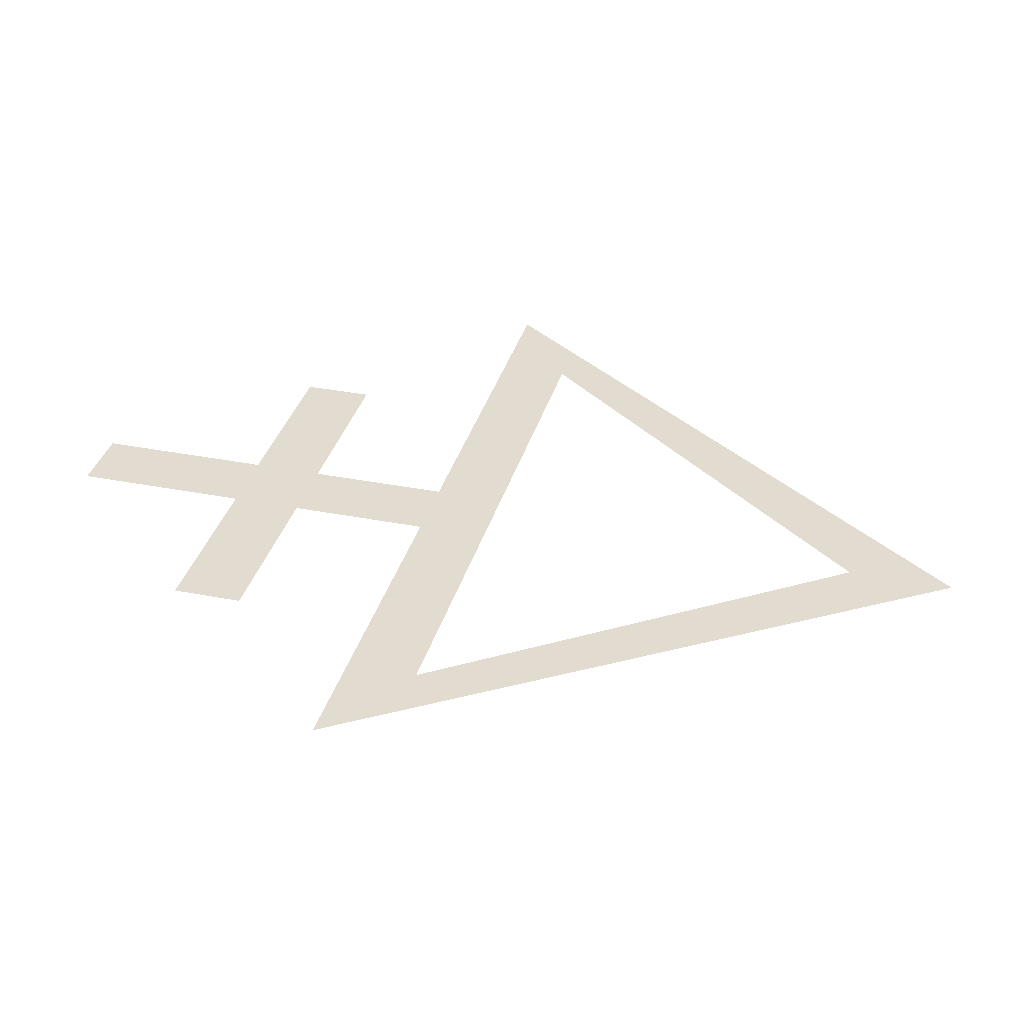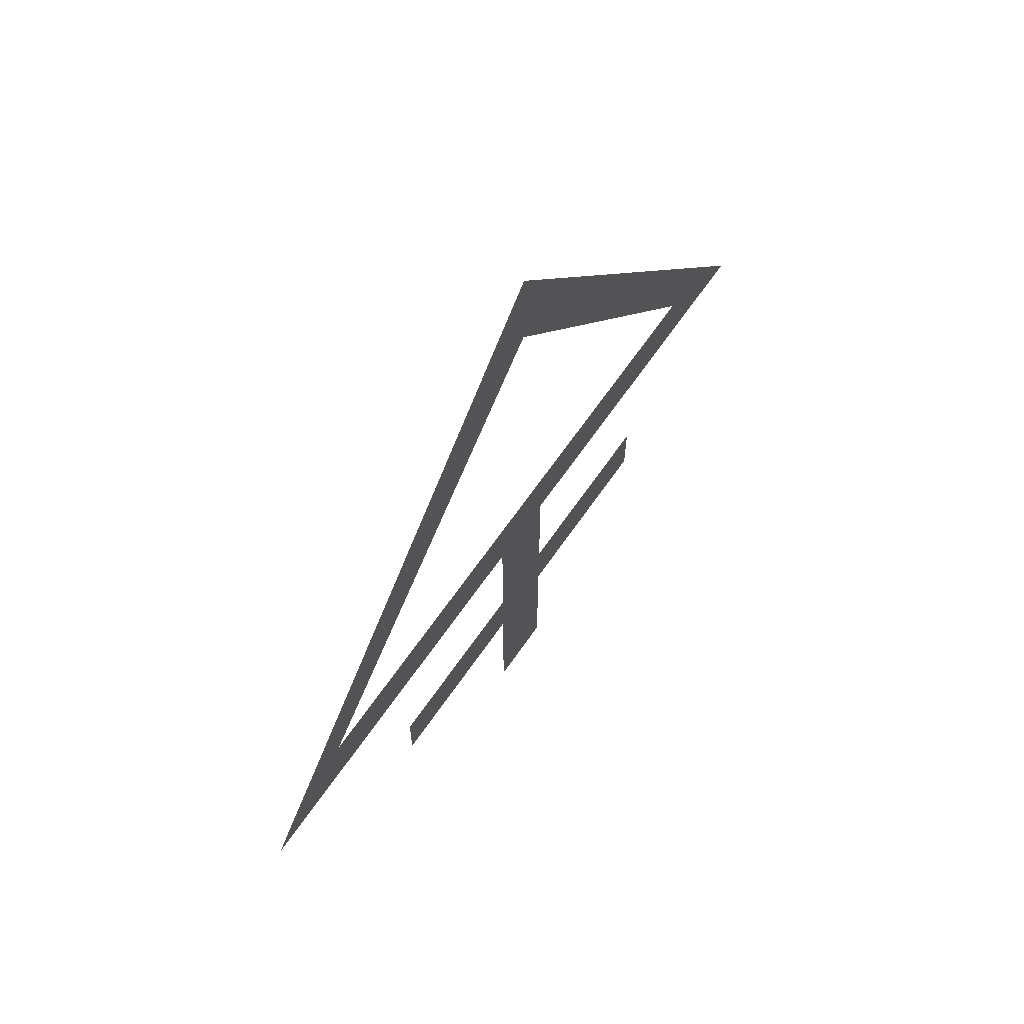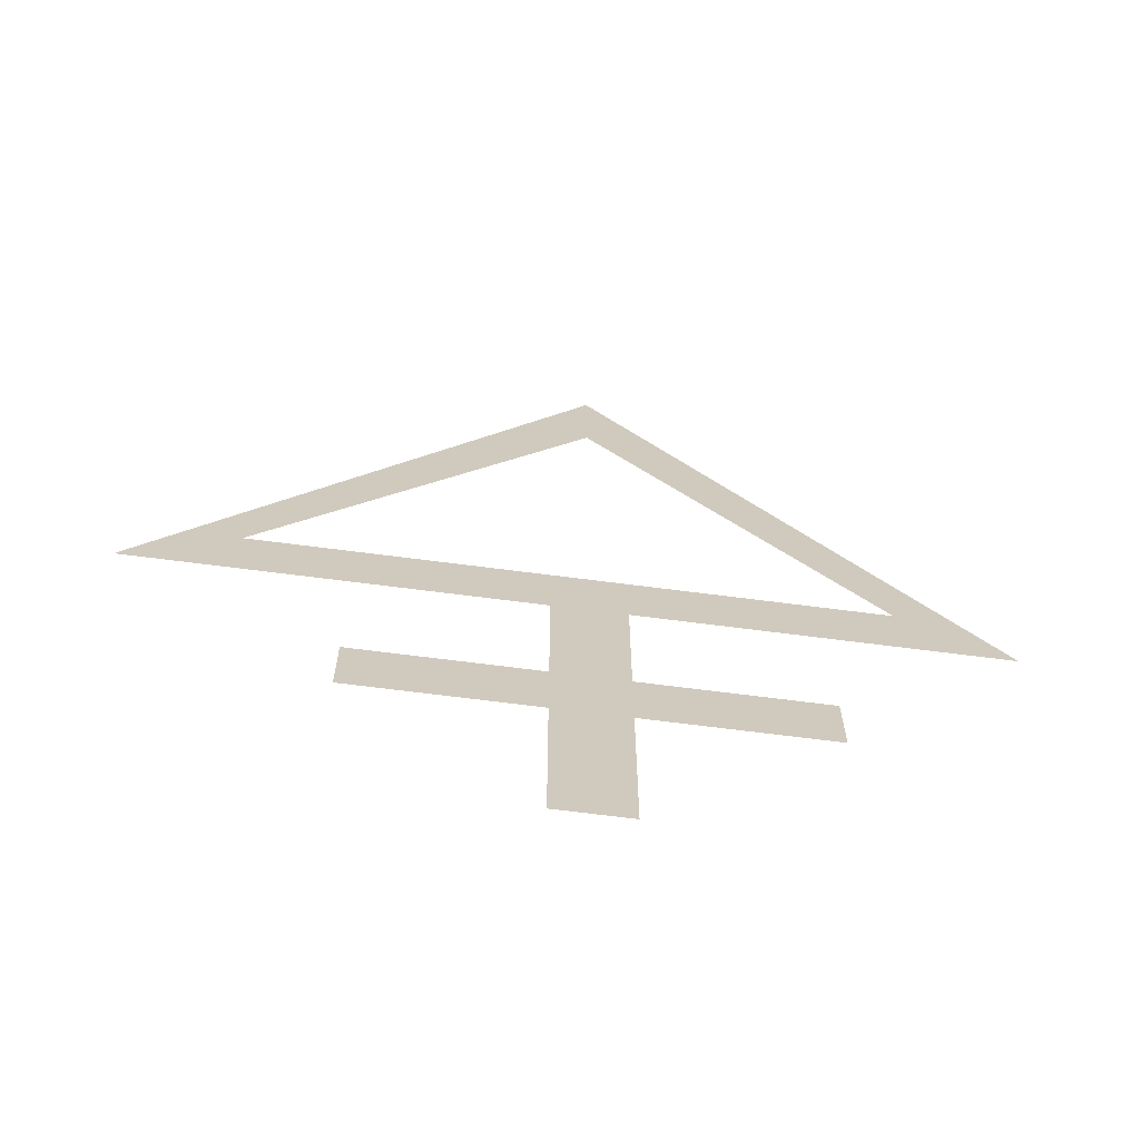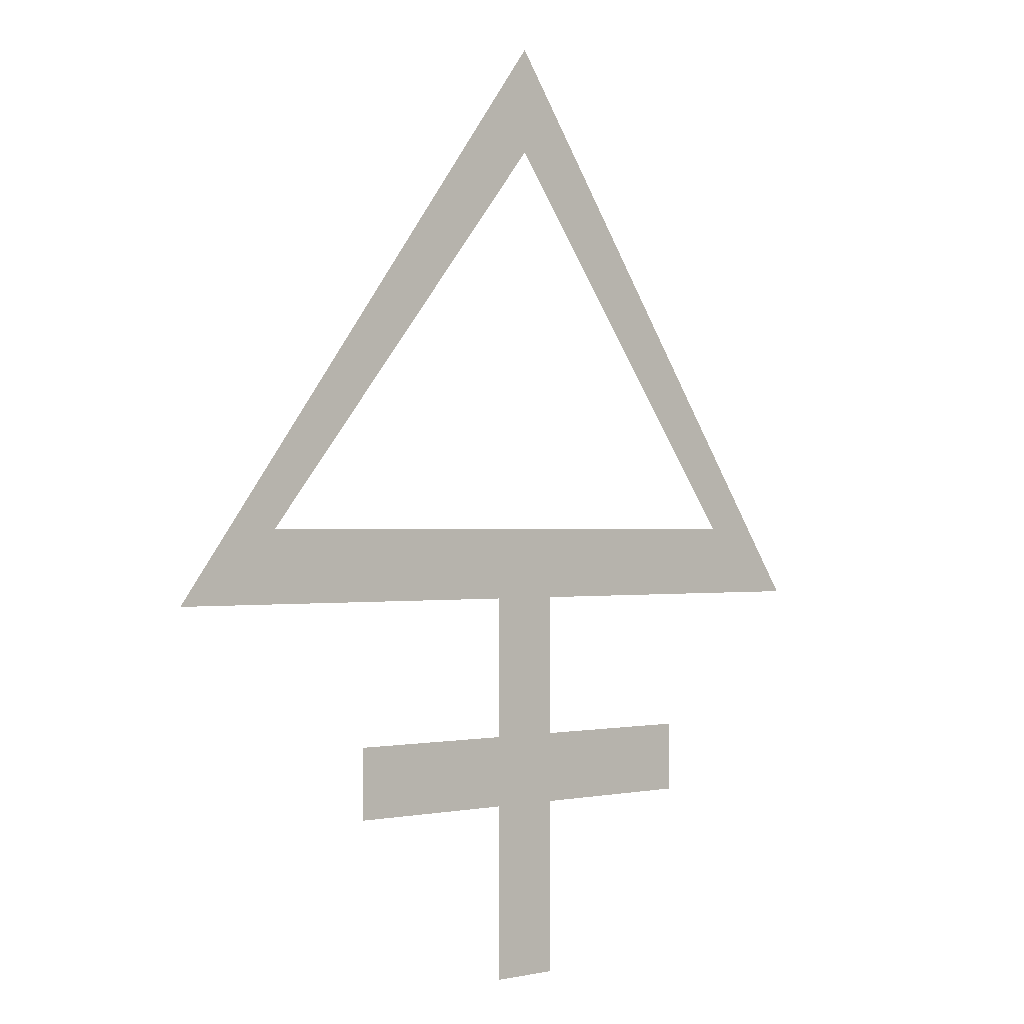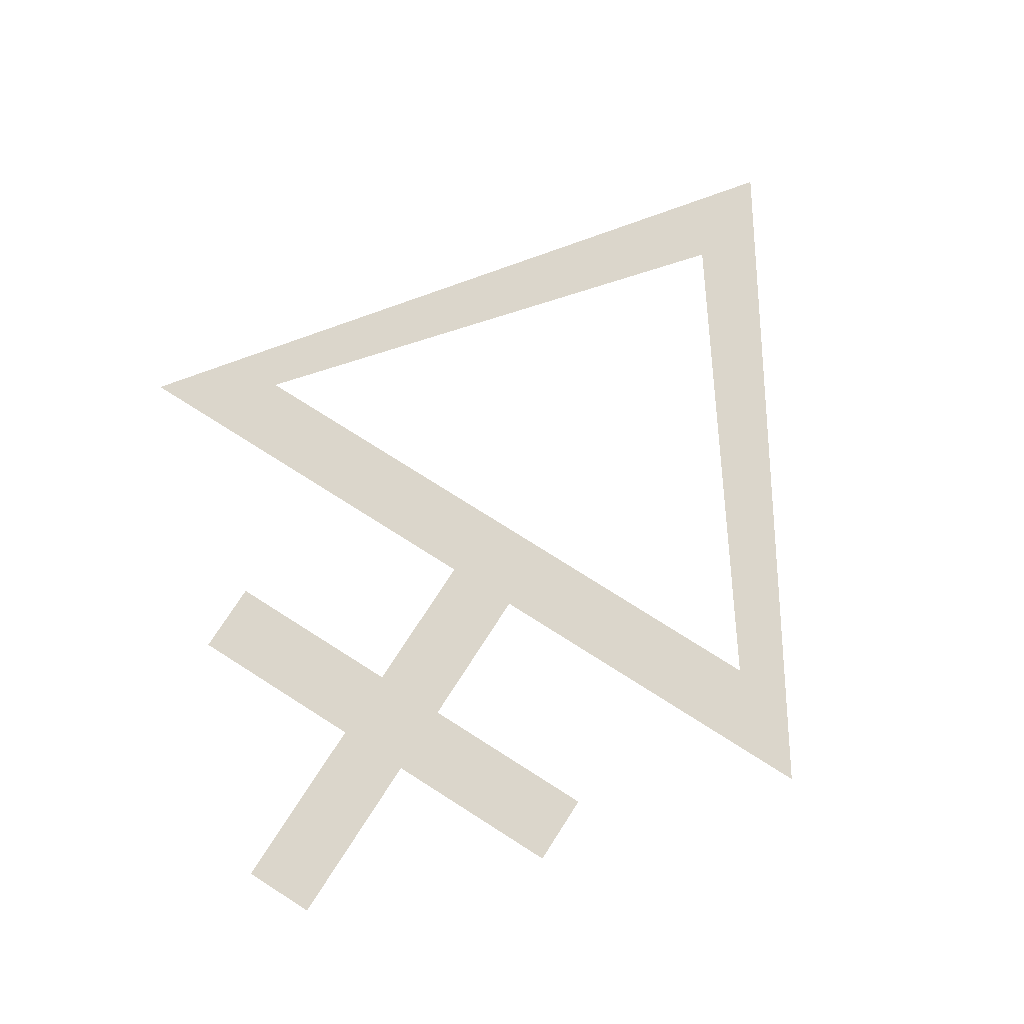
<metadata>
{"format":"obj","ext":"obj","renderer":"f3d","projection":"perspective","resolution":1024,"background":"white","views":[{"elev":34.2,"azim":-75.1,"up":"+Y"},{"elev":67.7,"azim":125.0,"up":"+Z"},{"elev":-67.6,"azim":172.6,"up":"+Z"},{"elev":-0.4,"azim":138.0,"up":"+Z"},{"elev":73.6,"azim":-147.4,"up":"+Y"}]}
</metadata>
<code>
o item/symbol_quicklime
v -4 0 -56
v 4 0 -56
v 4 0 -36
v -4 0 -36
v 4 0 -28
v -4 0 -28
v -24 0 -28
v -24 0 -36
v 4 0 -12
v -4 0 -12
v 24 0 -36
v 24 0 -28
v -32 0 -4
v -44 0 -12
v -4 0 -4
v 4 0 -4
v 48 0 -12
v 36 0 -4
v 0 0 52
v 0 0 40
f 1 2 3
f 1 3 4
f 4 3 5
f 4 5 6
f 4 6 7
f 4 7 8
f 9 10 6
f 9 6 5
f 5 3 11
f 5 11 12
f 13 14 10
f 13 10 15
f 15 10 16
f 16 10 9
f 16 9 17
f 16 17 18
f 18 17 19
f 18 19 20
f 20 19 14
f 20 14 13

</code>
